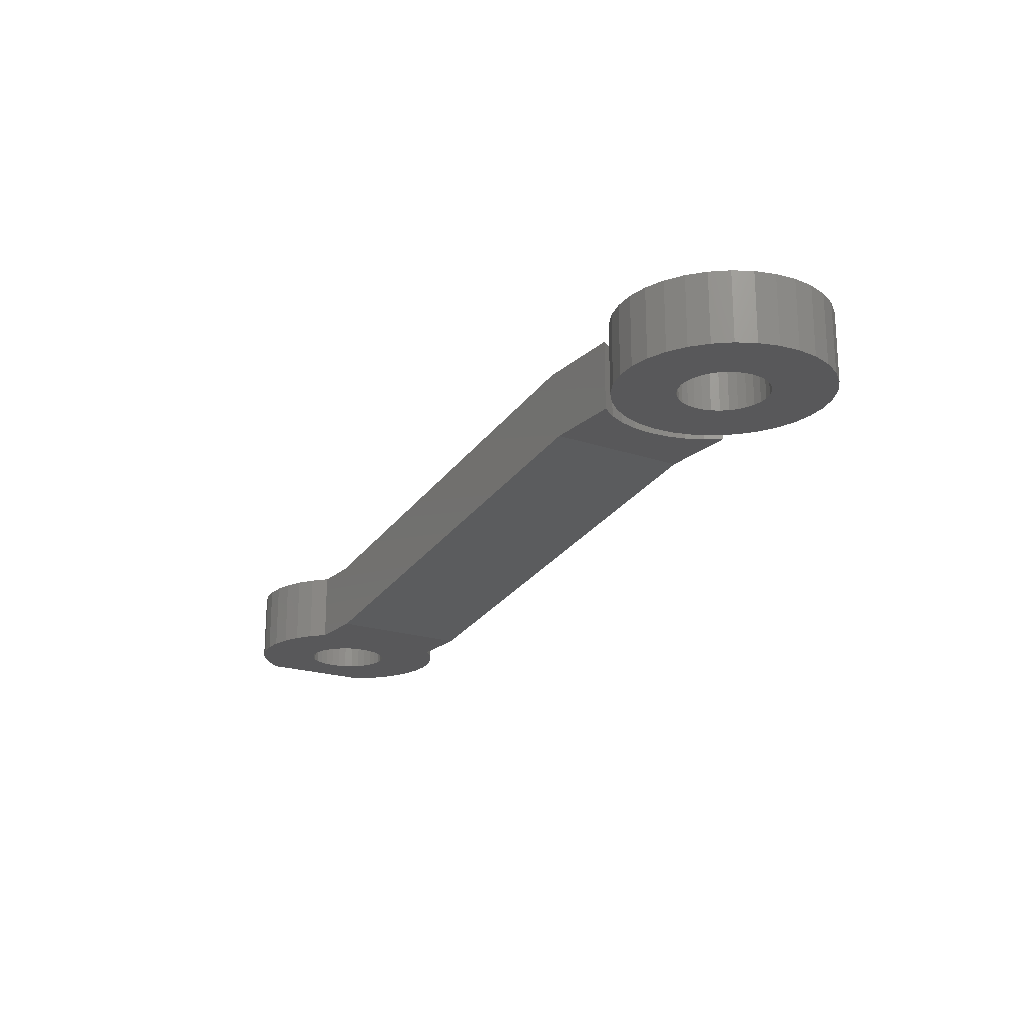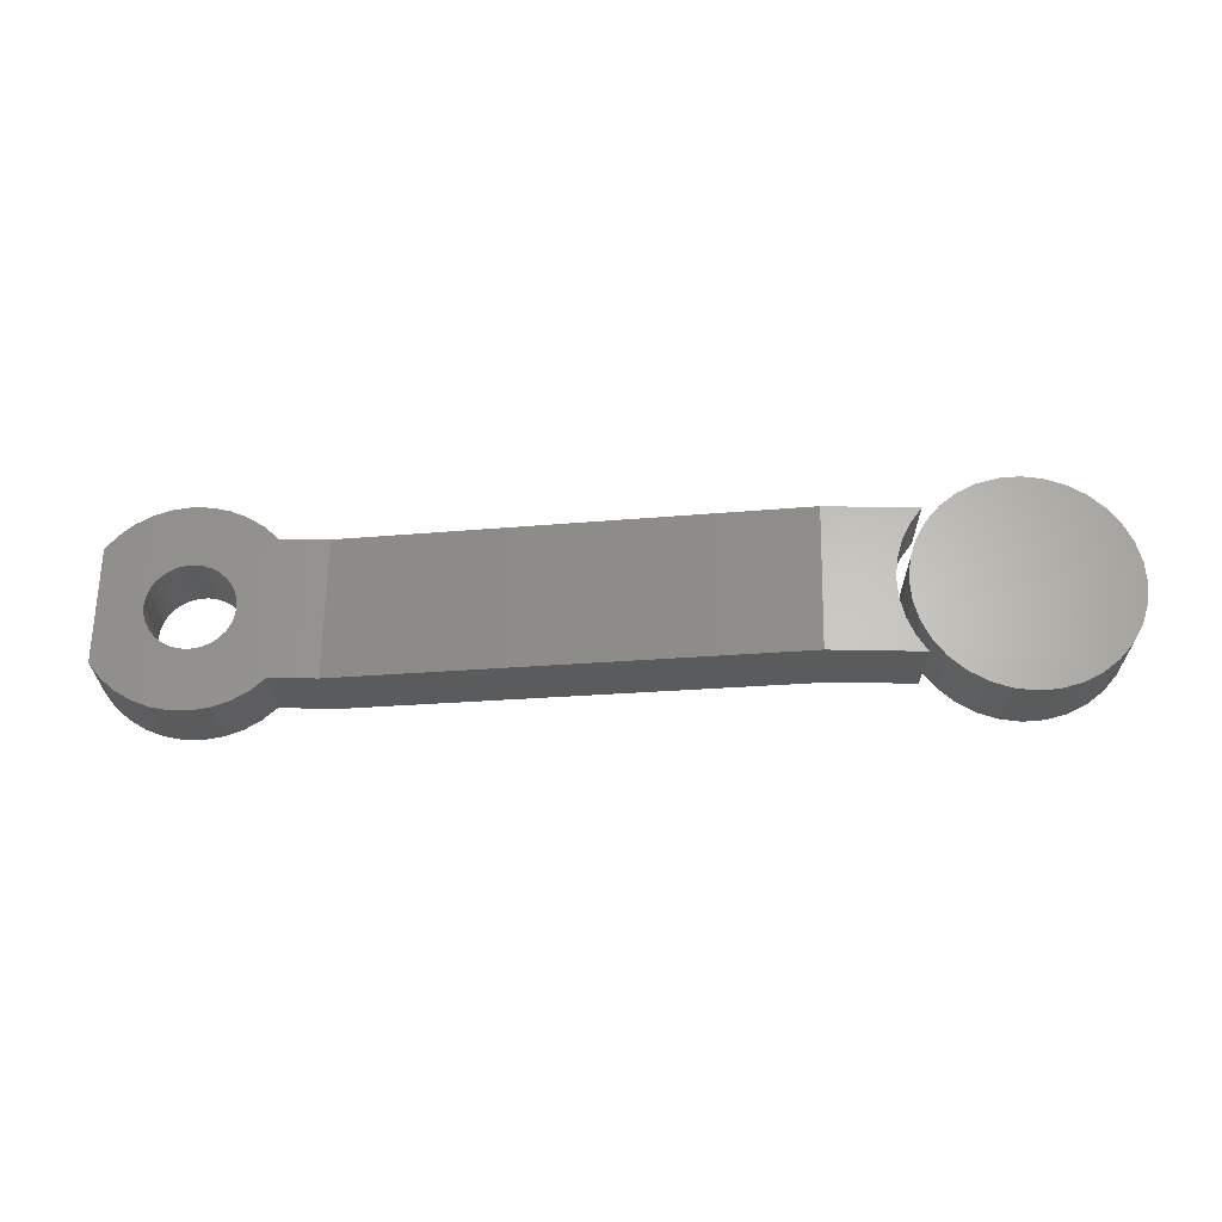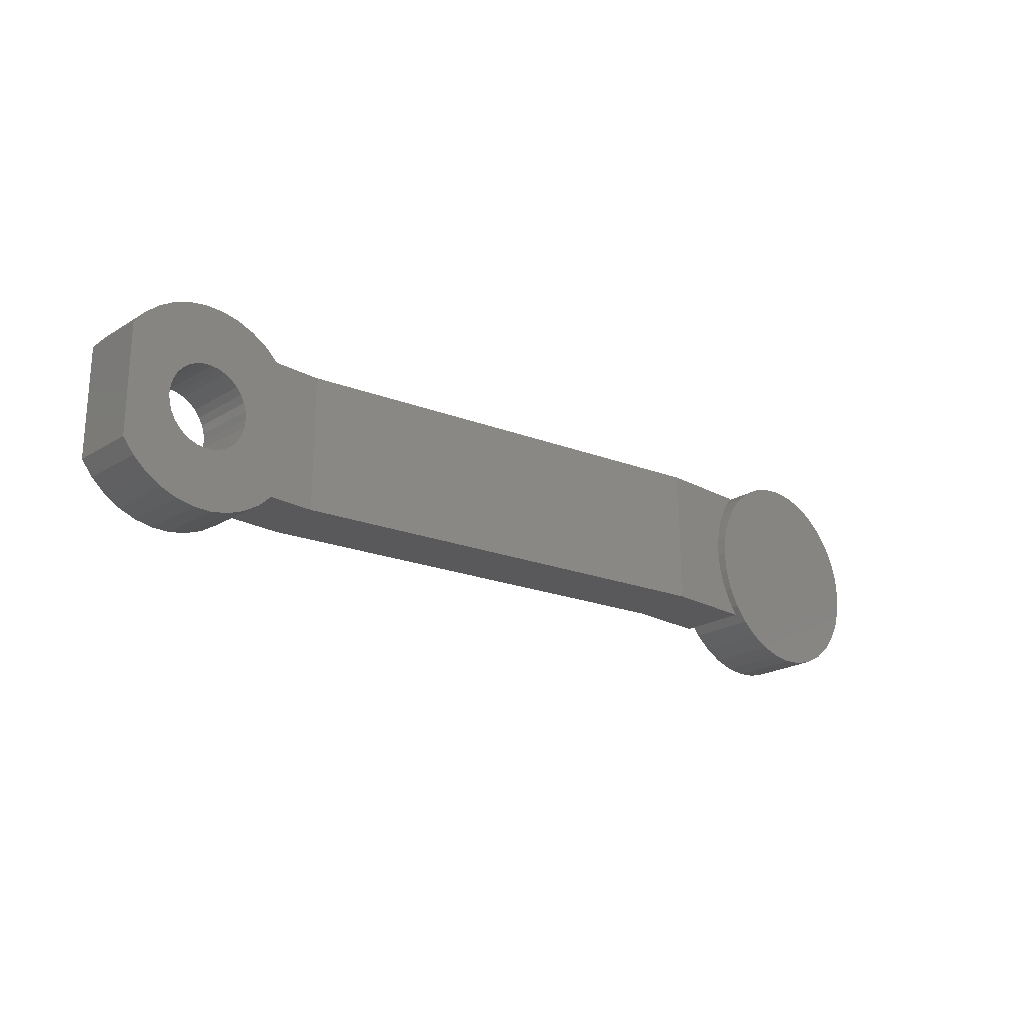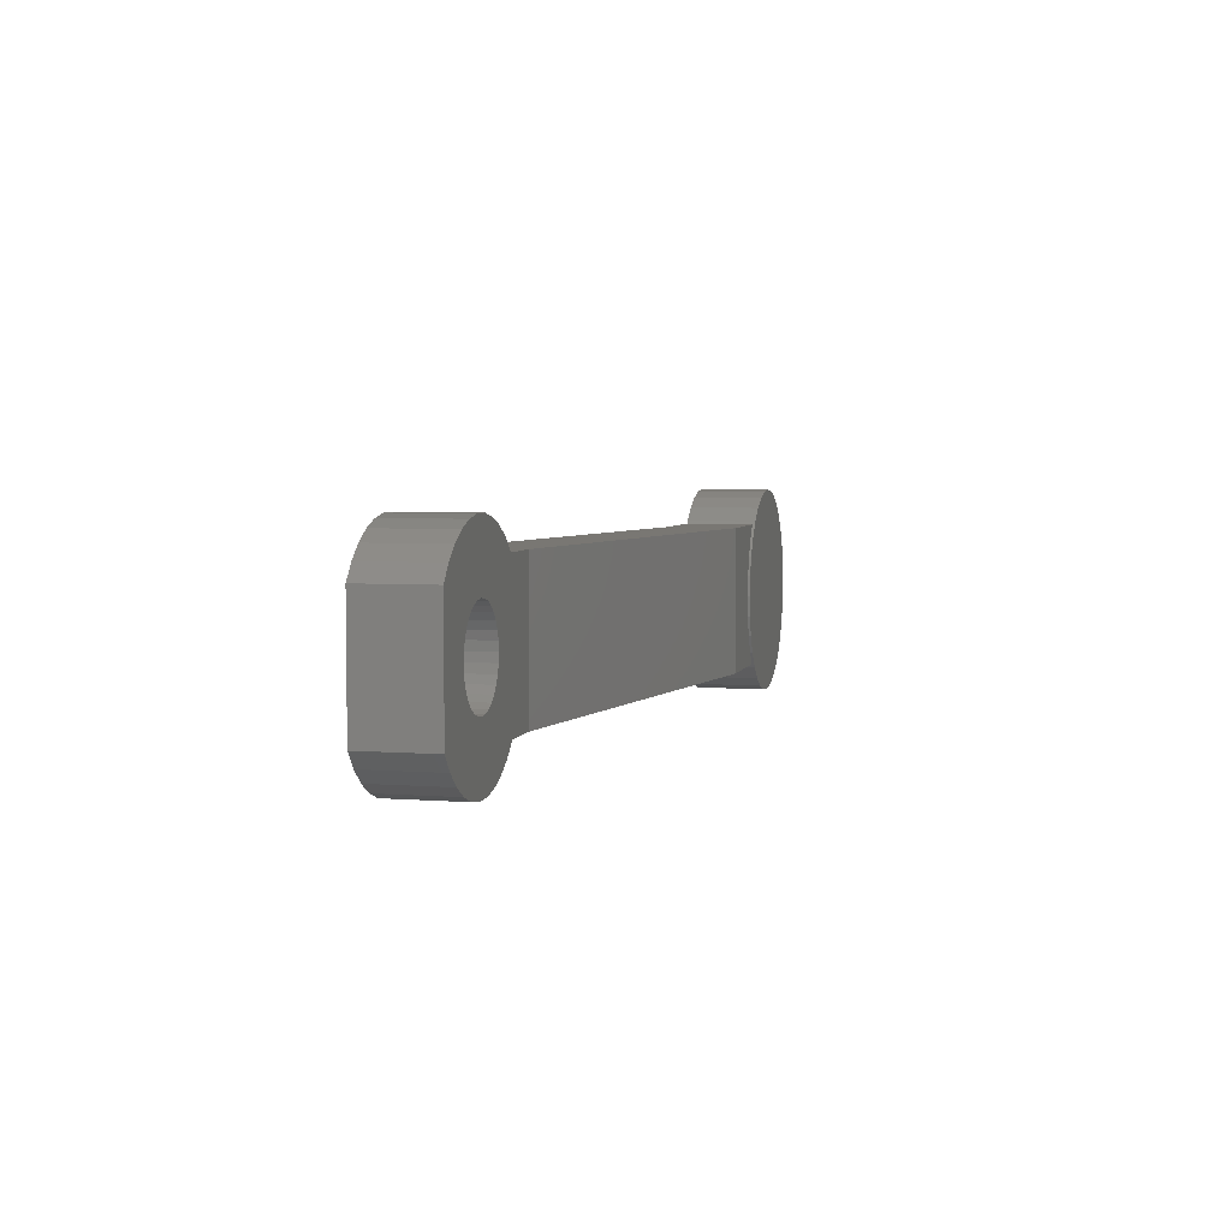
<metadata>
{"format":"stl","ext":"stl","renderer":"f3d","projection":"perspective","resolution":1024,"background":"white","views":[{"elev":-20.0,"azim":-122.2,"up":"+Y"},{"elev":64.4,"azim":-179.0,"up":"+Y"},{"elev":-22.1,"azim":136.5,"up":"+Z"},{"elev":4.6,"azim":103.6,"up":"+Z"}]}
</metadata>
<code>
# stl→obj: 262 verts, 520 faces
v 0.1598 0 -0.0625
v 0.07812 0 -0.0625
v 0.08799 1.649e-18 -0.04844
v 0.09527 3.024e-18 -0.03288
v 0.09972 4.308e-18 -0.01629
v 0.1012 5.46e-18 0.0008224
v 0.1598 1.388e-17 0.06414
v 0.09972 6.445e-18 0.01793
v 0.09527 7.234e-18 0.03452
v 0.08799 7.802e-18 0.05009
v 0.07812 7.909e-18 0.06414
v 0.1494 -0.0625 0.06414
v 0.07812 -0.0625 0.06414
v 0.08799 -0.0625 0.05009
v 0.09527 -0.0625 0.03452
v 0.09972 -0.0625 0.01793
v 0.1012 -0.0625 0.0008224
v 0.1494 -0.0625 -0.0625
v 0.09972 -0.0625 -0.01629
v 0.09527 -0.0625 -0.03288
v 0.08799 -0.0625 -0.04844
v 0.07812 -0.0625 -0.0625
v 0.04943 -0.0625 -0.07829
v 0.03584 -0.0625 -0.007701
v 0.03359 -0.0625 -0.01511
v 0.01905 -0.0625 -0.03282
v 0.01223 -0.0625 -0.03647
v 0.01549 -0.0625 -0.09235
v 0.004823 -0.0625 -0.03872
v -0.002878 -0.0625 -0.03947
v -0.002878 -0.0625 -0.09416
v -0.01058 -0.0625 -0.03872
v -0.02125 -0.0625 -0.09235
v -0.01798 -0.0625 -0.03647
v -0.02481 -0.0625 -0.03282
v 0.01905 -0.0625 0.03282
v 0.01549 -0.0625 0.09235
v 0.01223 -0.0625 0.03647
v 0.004823 -0.0625 0.03872
v -0.002878 -0.0625 0.09416
v -0.002878 -0.0625 0.03947
v -0.01058 -0.0625 0.03872
v -0.02125 -0.0625 0.09235
v -0.01798 -0.0625 0.03647
v -0.02481 -0.0625 0.03282
v -0.03891 -0.0625 0.08699
v -0.03079 -0.0625 0.02791
v -0.0357 -0.0625 0.02193
v -0.03935 -0.0625 0.01511
v 0.0366 -0.0625 -8.46e-18
v 0.0637 -0.0625 -0.06658
v 0.07541 -0.0625 -0.05231
v 0.08412 -0.0625 -0.03603
v 0.08947 -0.0625 -0.01837
v 0.09128 -0.0625 -1.181e-17
v 0.08947 -0.0625 0.01837
v 0.08412 -0.0625 0.03603
v 0.07541 -0.0625 0.05231
v 0.0637 -0.0625 0.06658
v 0.04943 -0.0625 0.07829
v 0.03584 -0.0625 0.007701
v 0.03316 -0.0625 -0.08699
v 0.02994 -0.0625 -0.02193
v 0.02503 -0.0625 -0.02791
v -0.03891 -0.0625 -0.08699
v -0.03079 -0.0625 -0.02791
v -0.0357 -0.0625 -0.02193
v -0.03935 -0.0625 -0.01511
v -0.04159 -0.0625 -0.007701
v -0.05519 -0.0625 -0.07829
v -0.04235 -0.0625 1.208e-18
v -0.05519 -0.0625 0.07829
v -0.06946 -0.0625 0.06658
v -0.08117 -0.0625 0.05231
v -0.08987 -0.0625 0.03603
v -0.09523 -0.0625 0.01837
v -0.09704 -0.0625 1.125e-17
v -0.09523 -0.0625 -0.01837
v -0.08987 -0.0625 -0.03603
v -0.08117 -0.0625 -0.05231
v -0.06946 -0.0625 -0.06658
v 0.03316 -0.0625 0.08699
v 0.02503 -0.0625 0.02791
v 0.02994 -0.0625 0.02193
v 0.03359 -0.0625 0.01511
v -0.04159 -0.0625 0.007701
v 0.5528 -0.1342 0.06414
v 0.5528 -0.1342 -0.0625
v 0.6727 -0.1342 0.03824
v 0.6802 -0.1342 0.03751
v 0.75 -0.1342 0.05157
v 0.7396 -0.1342 0.06452
v 0.727 -0.1342 0.07541
v 0.7127 -0.1342 0.08388
v 0.6971 -0.1342 0.08966
v 0.6807 -0.1342 0.09258
v 0.6641 -0.1342 0.09253
v 0.6478 -0.1342 0.08952
v 0.6322 -0.1342 0.08365
v 0.618 -0.1342 0.0751
v 0.6055 -0.1342 0.06414
v 0.6039 -0.1342 -0.0625
v 0.6727 -0.1342 -0.03824
v 0.6652 -0.1342 -0.03751
v 0.6581 -0.1342 -0.03533
v 0.6515 -0.1342 -0.0318
v 0.6457 -0.1342 -0.02704
v 0.6409 -0.1342 -0.02125
v 0.6374 -0.1342 -0.01463
v 0.6352 -0.1342 -0.00746
v 0.6345 -0.1342 1.156e-17
v 0.6352 -0.1342 0.00746
v 0.6374 -0.1342 0.01463
v 0.6409 -0.1342 0.02125
v 0.6457 -0.1342 0.02704
v 0.6515 -0.1342 0.0318
v 0.6581 -0.1342 0.03533
v 0.6652 -0.1342 0.03751
v 0.6163 -0.1342 -0.07389
v 0.6306 -0.1342 -0.08285
v 0.6463 -0.1342 -0.08909
v 0.6628 -0.1342 -0.0924
v 0.6796 -0.1342 -0.09267
v 0.6962 -0.1342 -0.08989
v 0.7121 -0.1342 -0.08416
v 0.7266 -0.1342 -0.07567
v 0.7394 -0.1342 -0.06468
v 0.75 -0.1342 -0.05157
v 0.708 -0.1342 -0.01463
v 0.7045 -0.1342 -0.02125
v 0.6997 -0.1342 -0.02704
v 0.6939 -0.1342 -0.0318
v 0.6873 -0.1342 -0.03533
v 0.6802 -0.1342 -0.03751
v 0.6873 -0.1342 0.03533
v 0.6939 -0.1342 0.0318
v 0.6997 -0.1342 0.02704
v 0.7045 -0.1342 0.02125
v 0.708 -0.1342 0.01463
v 0.7102 -0.1342 0.00746
v 0.7109 -0.1342 -5.051e-17
v 0.7102 -0.1342 -0.00746
v 0.75 -0.07146 -0.05157
v 0.75 -0.07146 0.05157
v 0.6727 -0.07146 0.03824
v 0.6652 -0.07146 0.03751
v 0.5618 -0.07146 0.06414
v 0.6055 -0.07146 0.06414
v 0.618 -0.07146 0.0751
v 0.6322 -0.07146 0.08365
v 0.6478 -0.07146 0.08952
v 0.6641 -0.07146 0.09253
v 0.6807 -0.07146 0.09258
v 0.6971 -0.07146 0.08966
v 0.7127 -0.07146 0.08388
v 0.727 -0.07146 0.07541
v 0.7396 -0.07146 0.06452
v 0.7394 -0.07146 -0.06468
v 0.6727 -0.07146 -0.03824
v 0.6802 -0.07146 -0.03751
v 0.6873 -0.07146 -0.03533
v 0.6939 -0.07146 -0.0318
v 0.6997 -0.07146 -0.02704
v 0.7045 -0.07146 -0.02125
v 0.708 -0.07146 -0.01463
v 0.7102 -0.07146 -0.00746
v 0.7109 -0.07146 -5.051e-17
v 0.7102 -0.07146 0.00746
v 0.708 -0.07146 0.01463
v 0.7045 -0.07146 0.02125
v 0.6997 -0.07146 0.02704
v 0.6939 -0.07146 0.0318
v 0.6873 -0.07146 0.03533
v 0.6802 -0.07146 0.03751
v 0.7266 -0.07146 -0.07567
v 0.7121 -0.07146 -0.08416
v 0.6962 -0.07146 -0.08989
v 0.6796 -0.07146 -0.09267
v 0.6628 -0.07146 -0.0924
v 0.6463 -0.07146 -0.08909
v 0.6306 -0.07146 -0.08285
v 0.6163 -0.07146 -0.07389
v 0.6039 -0.07146 -0.0625
v 0.5618 -0.07146 -0.0625
v 0.6374 -0.07146 -0.01463
v 0.6409 -0.07146 -0.02125
v 0.6457 -0.07146 -0.02704
v 0.6515 -0.07146 -0.0318
v 0.6581 -0.07146 -0.03533
v 0.6652 -0.07146 -0.03751
v 0.6581 -0.07146 0.03533
v 0.6515 -0.07146 0.0318
v 0.6457 -0.07146 0.02704
v 0.6409 -0.07146 0.02125
v 0.6374 -0.07146 0.01463
v 0.6352 -0.07146 0.00746
v 0.6345 -0.07146 1.156e-17
v 0.6352 -0.07146 -0.00746
v -0.09704 0.0002467 1.125e-17
v -0.09523 0.0002467 0.01837
v -0.09523 0.0002467 -0.01837
v -0.08987 0.0002467 0.03603
v -0.08987 0.0002467 -0.03603
v -0.08117 0.0002467 0.05231
v -0.08117 0.0002467 -0.05231
v 0.07541 0.0002467 -0.05231
v 0.08412 0.0002467 0.03603
v 0.08412 0.0002467 -0.03603
v 0.08947 0.0002467 0.01837
v 0.08947 0.0002467 -0.01837
v 0.09128 0.0002467 -1.181e-17
v -0.06946 0.0002467 -0.06658
v -0.06946 0.0002467 0.06658
v -0.05519 0.0002467 -0.07829
v -0.05519 0.0002467 0.07829
v -0.03891 0.0002467 -0.08699
v -0.03891 0.0002467 0.08699
v -0.02125 0.0002467 -0.09235
v -0.02125 0.0002467 0.09235
v -0.002878 0.0002467 -0.09416
v -0.002878 0.0002467 0.09416
v 0.01549 0.0002467 -0.09235
v 0.01549 0.0002467 0.09235
v 0.03316 0.0002467 -0.08699
v 0.03316 0.0002467 0.08699
v 0.04943 0.0002467 -0.07829
v 0.04943 0.0002467 0.07829
v 0.0637 0.0002467 -0.06658
v 0.0637 0.0002467 0.06658
v 0.07541 0.0002467 0.05231
v -0.002878 -0.007812 0.03947
v -0.01058 -0.007812 0.03872
v -0.01798 -0.007812 0.03647
v -0.02481 -0.007812 0.03282
v -0.03079 -0.007812 0.02791
v -0.0357 -0.007812 0.02193
v -0.03935 -0.007812 0.01511
v -0.04159 -0.007812 0.007701
v -0.04235 -0.007812 1.208e-18
v 0.004823 -0.007812 0.03872
v 0.01223 -0.007812 0.03647
v 0.01905 -0.007812 0.03282
v 0.02503 -0.007812 0.02791
v 0.02994 -0.007812 0.02193
v 0.03359 -0.007812 0.01511
v 0.03584 -0.007812 0.007701
v 0.0366 -0.007812 -1.813e-17
v -0.002878 -0.007812 -0.03947
v 0.004823 -0.007812 -0.03872
v 0.01223 -0.007812 -0.03647
v 0.01905 -0.007812 -0.03282
v 0.02503 -0.007812 -0.02791
v 0.02994 -0.007812 -0.02193
v 0.03359 -0.007812 -0.01511
v 0.03584 -0.007812 -0.007701
v -0.01058 -0.007812 -0.03872
v -0.01798 -0.007812 -0.03647
v -0.02481 -0.007812 -0.03282
v -0.03079 -0.007812 -0.02791
v -0.0357 -0.007812 -0.02193
v -0.03935 -0.007812 -0.01511
v -0.04159 -0.007812 -0.007701
f 1 2 3
f 1 3 4
f 1 4 5
f 1 5 6
f 7 1 6
f 7 6 8
f 7 8 9
f 7 9 10
f 7 10 11
f 12 13 14
f 12 14 15
f 12 15 16
f 12 16 17
f 12 17 18
f 18 17 19
f 18 19 20
f 18 20 21
f 18 21 22
f 23 24 25
f 26 27 28
f 28 27 29
f 28 29 30
f 28 30 31
f 31 30 32
f 31 32 33
f 33 32 34
f 33 34 35
f 36 37 38
f 39 38 37
f 37 40 39
f 39 40 41
f 42 41 40
f 40 43 42
f 43 44 42
f 45 44 43
f 43 46 45
f 47 45 46
f 48 47 46
f 48 46 49
f 50 24 23
f 50 23 51
f 50 51 52
f 50 52 53
f 50 53 54
f 50 54 55
f 50 55 56
f 50 56 57
f 50 57 58
f 50 58 59
f 50 59 60
f 50 60 61
f 62 23 25
f 62 25 63
f 62 63 64
f 62 64 26
f 62 26 28
f 65 33 35
f 65 35 66
f 65 66 67
f 65 67 68
f 65 68 69
f 65 69 70
f 71 72 73
f 71 73 74
f 71 74 75
f 71 75 76
f 71 76 77
f 71 77 78
f 71 78 79
f 71 79 80
f 71 80 81
f 71 81 70
f 71 70 69
f 82 37 36
f 82 36 83
f 82 83 84
f 82 84 85
f 82 85 61
f 82 61 60
f 72 71 86
f 72 86 49
f 72 49 46
f 12 18 87
f 87 18 88
f 89 90 91
f 89 91 92
f 89 92 93
f 89 93 94
f 89 94 95
f 89 95 96
f 89 96 97
f 89 97 98
f 89 98 99
f 89 99 100
f 89 100 101
f 89 101 87
f 88 102 103
f 88 103 104
f 88 104 105
f 88 105 106
f 88 106 107
f 88 107 108
f 88 108 109
f 87 88 109
f 87 109 110
f 87 110 111
f 87 111 112
f 87 112 113
f 87 113 114
f 87 114 115
f 87 115 116
f 87 116 117
f 87 117 118
f 87 118 89
f 103 102 119
f 103 119 120
f 103 120 121
f 103 121 122
f 103 122 123
f 103 123 124
f 103 124 125
f 103 125 126
f 103 126 127
f 103 127 128
f 128 129 130
f 128 130 131
f 128 131 132
f 128 132 133
f 128 133 134
f 128 134 103
f 91 90 135
f 91 135 136
f 91 136 137
f 91 137 138
f 91 138 139
f 91 139 140
f 91 140 141
f 91 141 142
f 91 142 129
f 91 129 128
f 128 143 91
f 91 143 144
f 145 146 147
f 145 147 148
f 145 148 149
f 145 149 150
f 145 150 151
f 145 151 152
f 145 152 153
f 145 153 154
f 145 154 155
f 145 155 156
f 145 156 157
f 145 157 144
f 143 158 159
f 143 159 160
f 143 160 161
f 143 161 162
f 143 162 163
f 143 163 164
f 143 164 165
f 144 143 165
f 144 165 166
f 144 166 167
f 144 167 168
f 144 168 169
f 144 169 170
f 144 170 171
f 144 171 172
f 144 172 173
f 144 173 174
f 144 174 145
f 159 158 175
f 159 175 176
f 159 176 177
f 159 177 178
f 159 178 179
f 159 179 180
f 159 180 181
f 159 181 182
f 159 182 183
f 159 183 184
f 184 185 186
f 184 186 187
f 184 187 188
f 184 188 189
f 184 189 190
f 184 190 159
f 147 146 191
f 147 191 192
f 147 192 193
f 147 193 194
f 147 194 195
f 147 195 196
f 147 196 197
f 147 197 198
f 147 198 185
f 147 185 184
f 147 184 7
f 7 184 1
f 199 200 201
f 201 200 202
f 201 202 203
f 203 202 204
f 203 204 205
f 206 207 208
f 208 207 209
f 208 209 210
f 211 210 209
f 205 204 212
f 212 204 213
f 212 213 214
f 214 213 215
f 214 215 216
f 216 215 217
f 216 217 218
f 218 217 219
f 218 219 220
f 220 219 221
f 220 221 222
f 222 221 223
f 222 223 224
f 224 223 225
f 224 225 226
f 226 225 227
f 226 227 228
f 228 227 229
f 228 229 206
f 206 229 230
f 206 230 207
f 143 128 158
f 158 128 127
f 158 127 175
f 175 127 126
f 175 126 176
f 176 126 125
f 176 125 177
f 177 125 124
f 177 124 178
f 178 124 123
f 178 123 179
f 179 123 122
f 179 122 180
f 180 122 121
f 180 121 181
f 181 121 120
f 181 120 182
f 182 120 119
f 182 119 183
f 183 119 102
f 148 101 149
f 149 101 100
f 149 100 150
f 150 100 99
f 150 99 151
f 151 99 98
f 151 98 152
f 152 98 97
f 152 97 153
f 153 97 96
f 153 96 154
f 154 96 95
f 154 95 155
f 155 95 94
f 155 94 156
f 156 94 93
f 156 93 157
f 157 93 92
f 157 92 144
f 144 92 91
f 159 134 160
f 160 134 133
f 160 133 161
f 161 133 132
f 161 132 162
f 162 132 131
f 162 131 163
f 163 131 130
f 163 130 164
f 164 130 129
f 164 129 165
f 165 129 142
f 165 142 166
f 166 142 141
f 166 141 167
f 134 159 103
f 103 159 190
f 103 190 104
f 104 190 189
f 104 189 105
f 105 189 188
f 105 188 106
f 106 188 187
f 106 187 107
f 107 187 186
f 107 186 108
f 108 186 185
f 108 185 109
f 109 185 198
f 109 198 110
f 110 198 197
f 110 197 111
f 145 118 146
f 146 118 117
f 146 117 191
f 191 117 116
f 191 116 192
f 192 116 115
f 192 115 193
f 193 115 114
f 193 114 194
f 194 114 113
f 194 113 195
f 195 113 112
f 195 112 196
f 196 112 111
f 196 111 197
f 118 145 89
f 89 145 174
f 89 174 90
f 90 174 173
f 90 173 135
f 135 173 172
f 135 172 136
f 136 172 171
f 136 171 137
f 137 171 170
f 137 170 138
f 138 170 169
f 138 169 139
f 139 169 168
f 139 168 140
f 140 168 167
f 140 167 141
f 183 102 184
f 184 102 88
f 184 88 1
f 1 88 18
f 1 18 2
f 2 18 22
f 11 13 7
f 7 13 12
f 7 12 147
f 147 12 87
f 147 87 148
f 148 87 101
f 6 16 8
f 8 16 15
f 8 15 9
f 9 15 14
f 9 14 10
f 10 14 13
f 10 13 11
f 16 6 17
f 17 6 5
f 17 5 19
f 19 5 4
f 19 4 20
f 20 4 3
f 20 3 21
f 21 3 2
f 21 2 22
f 231 42 232
f 232 42 44
f 232 44 233
f 233 44 45
f 233 45 234
f 234 45 47
f 234 47 235
f 235 47 48
f 235 48 236
f 236 48 49
f 236 49 237
f 237 49 86
f 237 86 238
f 238 86 71
f 238 71 239
f 42 231 41
f 41 231 240
f 41 240 39
f 39 240 241
f 39 241 38
f 38 241 242
f 38 242 36
f 36 242 243
f 36 243 83
f 83 243 244
f 83 244 84
f 84 244 245
f 84 245 85
f 85 245 246
f 85 246 61
f 61 246 247
f 61 247 50
f 248 29 249
f 249 29 27
f 249 27 250
f 250 27 26
f 250 26 251
f 251 26 64
f 251 64 252
f 252 64 63
f 252 63 253
f 253 63 25
f 253 25 254
f 254 25 24
f 254 24 255
f 255 24 50
f 255 50 247
f 29 248 30
f 30 248 256
f 30 256 32
f 32 256 257
f 32 257 34
f 34 257 258
f 34 258 35
f 35 258 259
f 35 259 66
f 66 259 260
f 66 260 67
f 67 260 261
f 67 261 68
f 68 261 262
f 68 262 69
f 69 262 239
f 69 239 71
f 199 77 200
f 200 77 76
f 200 76 202
f 202 76 75
f 202 75 204
f 204 75 74
f 204 74 213
f 213 74 73
f 213 73 215
f 215 73 72
f 215 72 217
f 217 72 46
f 217 46 219
f 219 46 43
f 219 43 221
f 221 43 40
f 221 40 223
f 223 40 37
f 223 37 225
f 225 37 82
f 225 82 227
f 227 82 60
f 227 60 229
f 229 60 59
f 229 59 230
f 230 59 58
f 230 58 207
f 207 58 57
f 207 57 209
f 209 57 56
f 209 56 211
f 211 56 55
f 211 55 210
f 210 55 54
f 210 54 208
f 208 54 53
f 208 53 206
f 206 53 52
f 206 52 228
f 228 52 51
f 228 51 226
f 226 51 23
f 226 23 224
f 224 23 62
f 224 62 222
f 222 62 28
f 222 28 220
f 220 28 31
f 220 31 218
f 218 31 33
f 218 33 216
f 216 33 65
f 216 65 214
f 214 65 70
f 214 70 212
f 212 70 81
f 212 81 205
f 205 81 80
f 205 80 203
f 203 80 79
f 203 79 201
f 201 79 78
f 201 78 199
f 199 78 77
f 231 232 233
f 240 231 233
f 240 233 241
f 241 233 234
f 241 234 242
f 242 234 235
f 242 235 243
f 243 235 236
f 243 236 244
f 244 236 237
f 244 237 245
f 245 237 238
f 245 238 246
f 255 261 254
f 254 261 260
f 254 260 253
f 253 260 259
f 253 259 252
f 252 259 258
f 252 258 251
f 251 258 257
f 251 257 250
f 250 257 256
f 250 256 248
f 250 248 249
f 246 238 247
f 247 238 239
f 247 239 255
f 255 239 262
f 255 262 261

</code>
